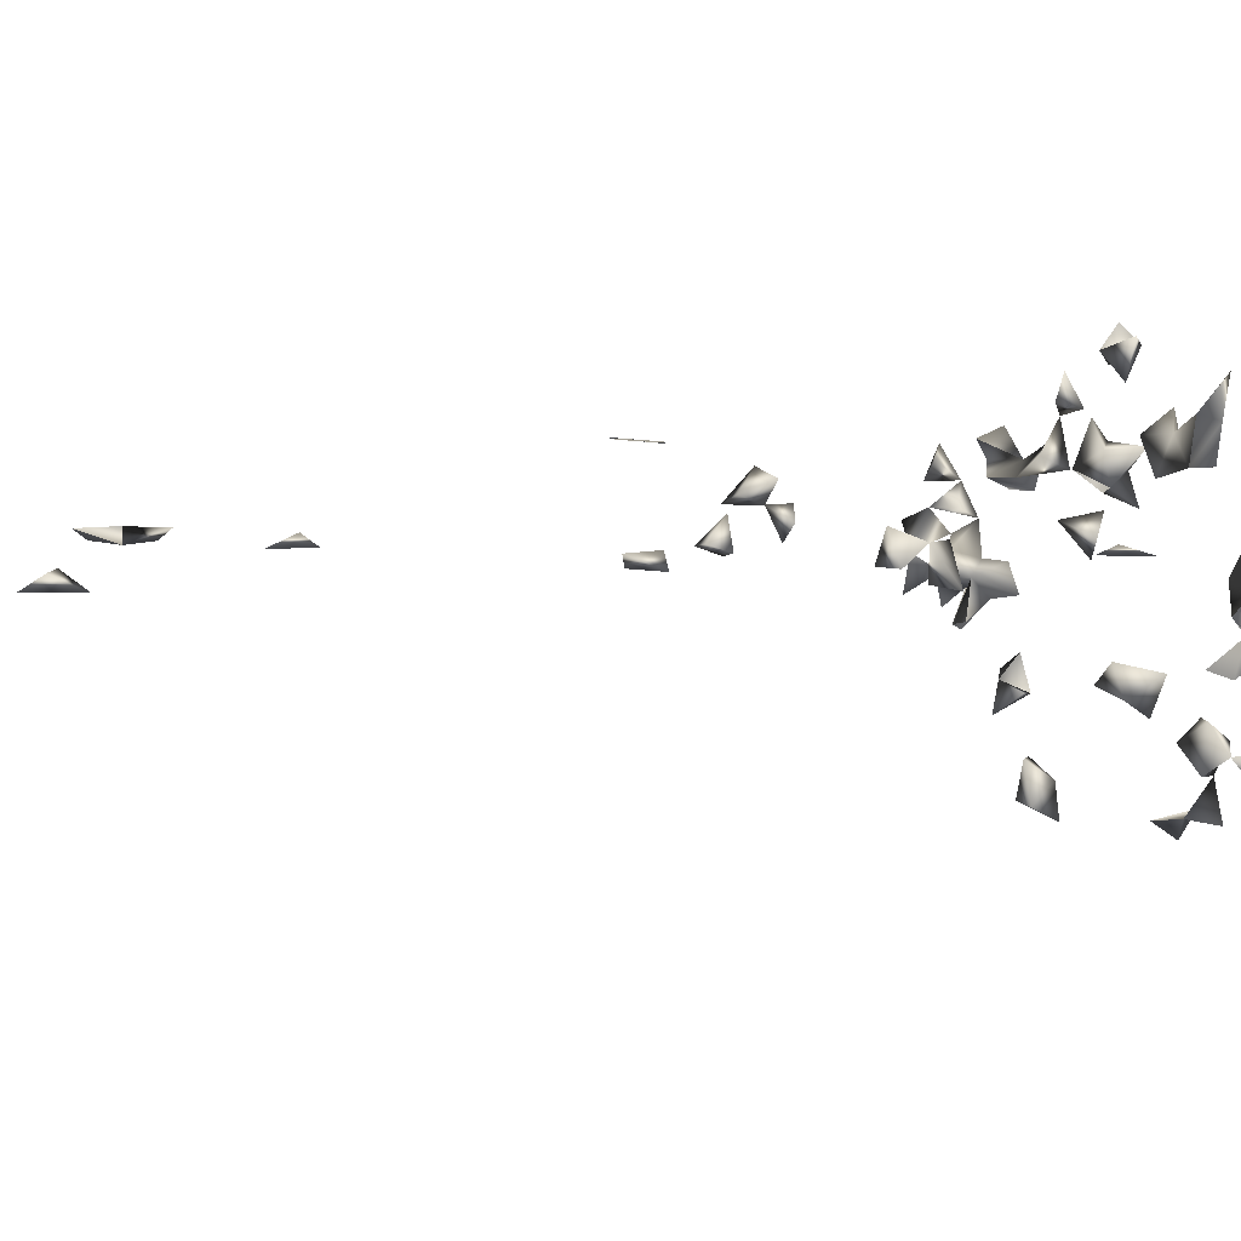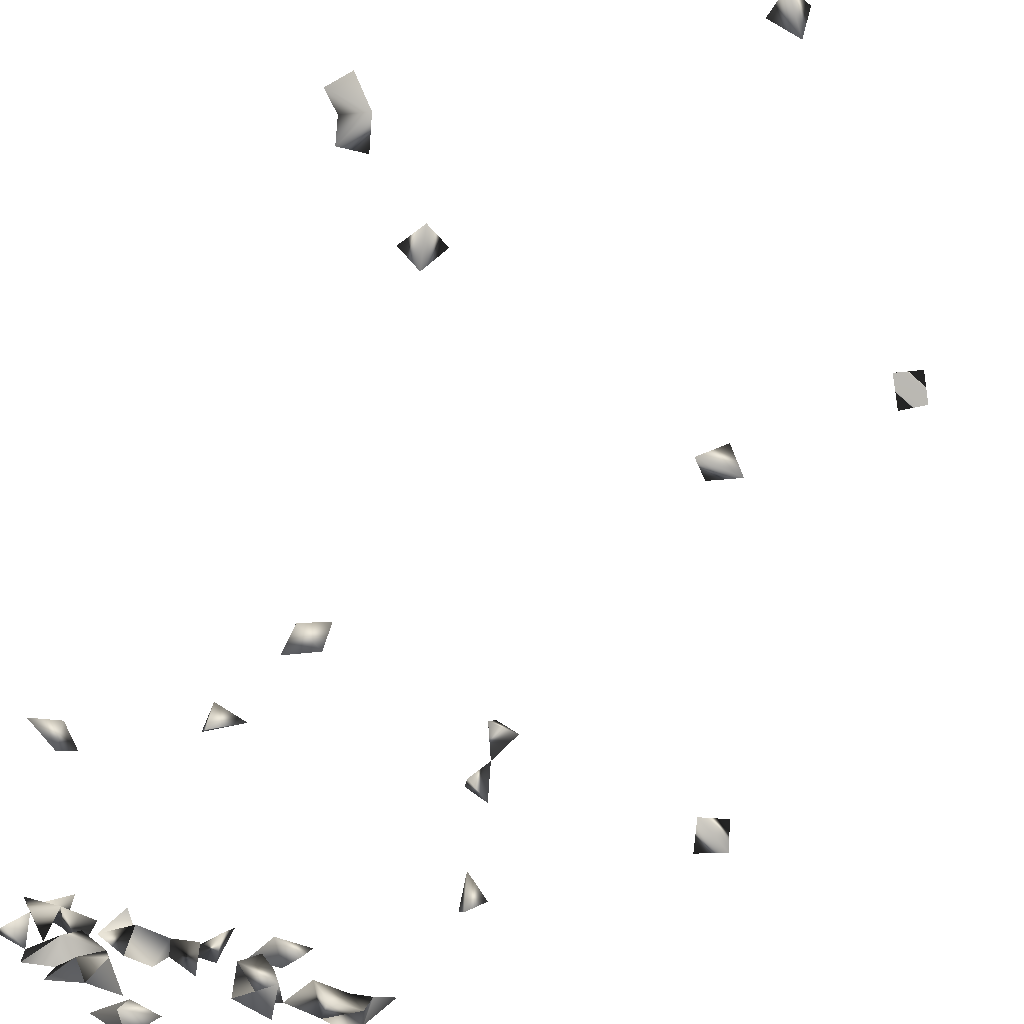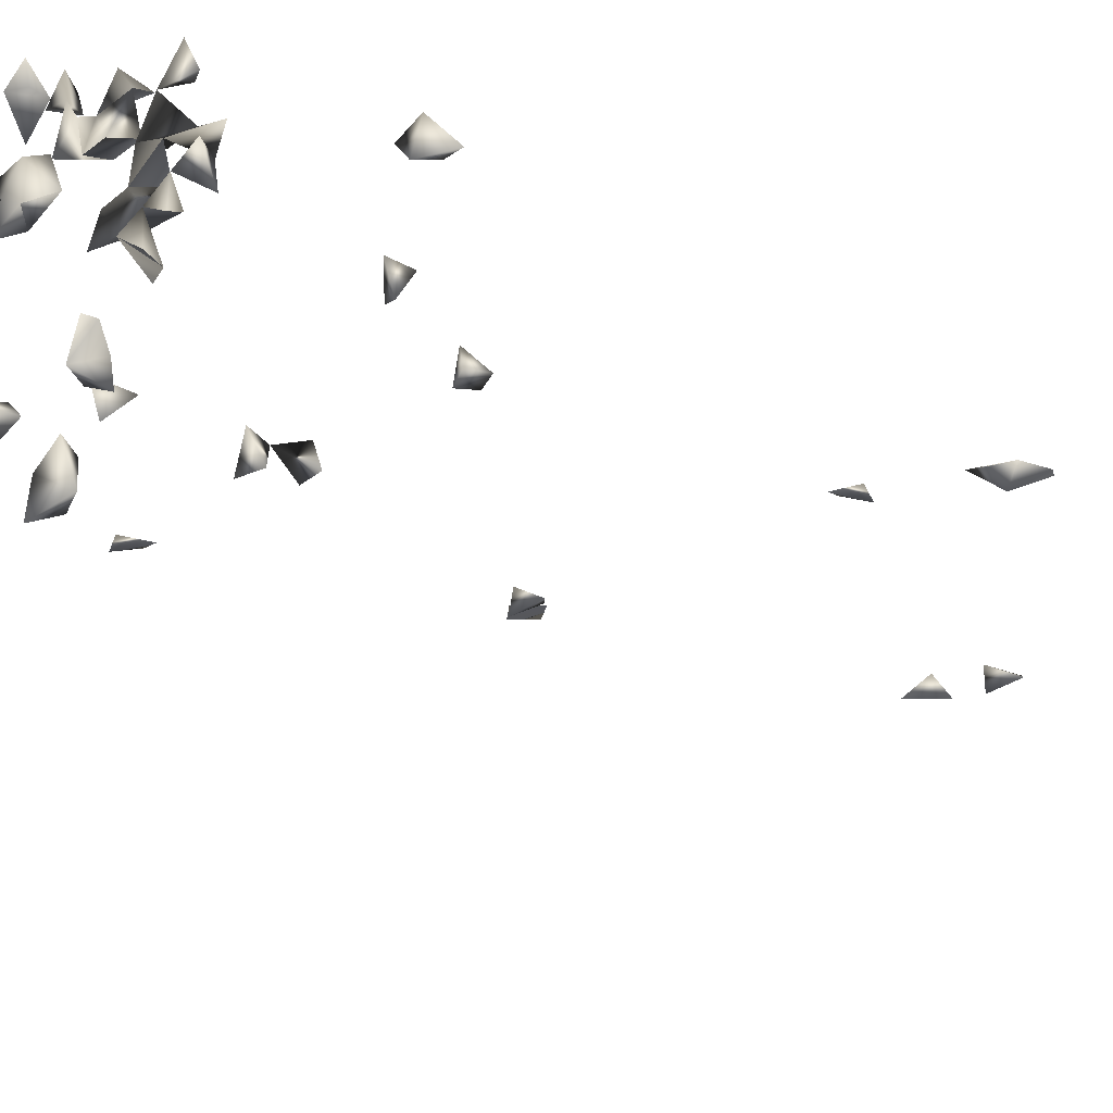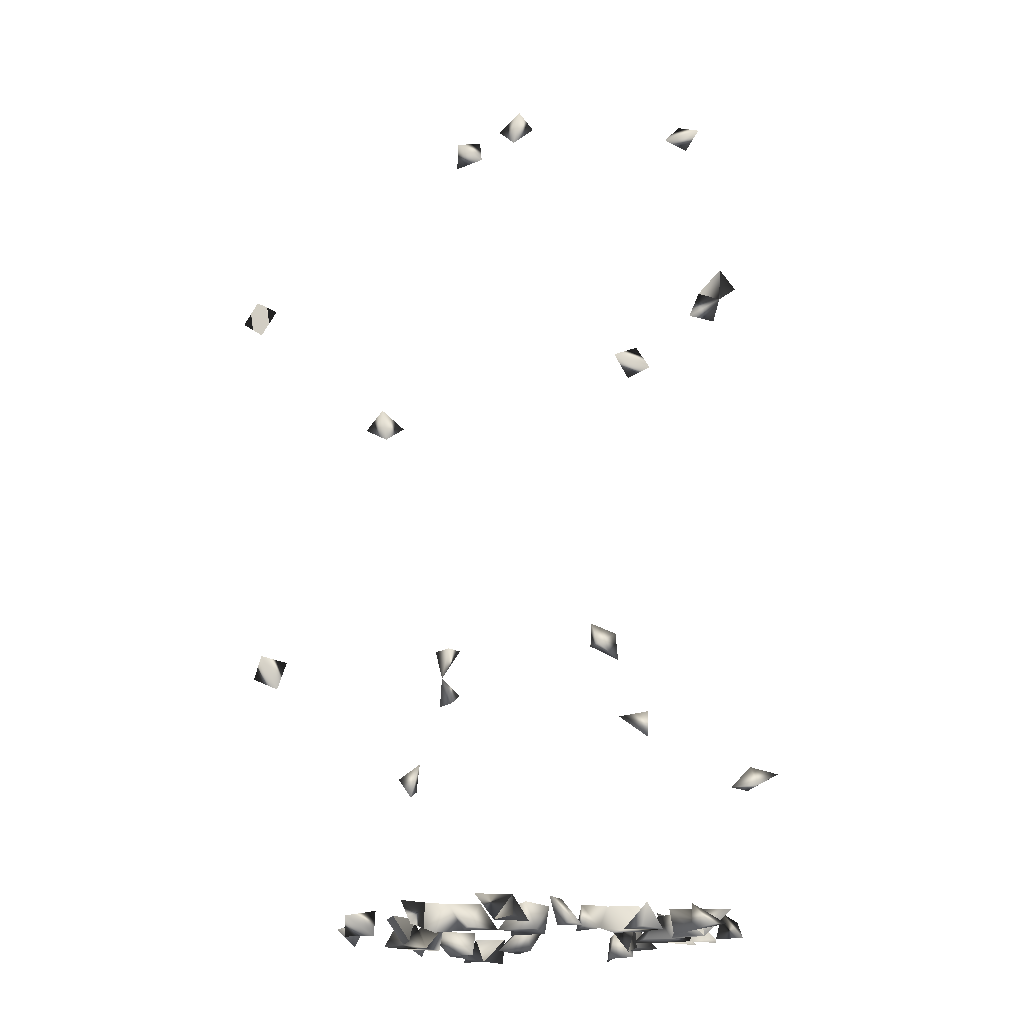
<metadata>
{"format":"obj","ext":"obj","renderer":"f3d","projection":"perspective","resolution":1024,"background":"white","views":[{"elev":5.5,"azim":-128.1,"up":"+Z"},{"elev":-78.0,"azim":156.4,"up":"+Z"},{"elev":-28.9,"azim":49.2,"up":"+Z"},{"elev":-19.5,"azim":8.0,"up":"+Y"}]}
</metadata>
<code>
v 0.124 -0.7214 -0.2962
v 0.1212 -0.6999 -0.3404
v 0.0009656 -0.7188 0.155
v 0.07836 -0.7214 -0.36
v -0.1253 -0.6869 -0.3287
v -0.1465 -0.7211 -0.3367
v -0.2634 -0.7214 -0.006372
v 0.2983 -0.7214 -0.0983
v 0.2598 -0.7178 0.02464
v 0.2296 -0.7214 -0.01366
v 0.0969 -0.6869 -0.2927
v -0.2576 -0.6954 0.02033
v 0.1918 -0.7214 0.01006
v 0.2329 -0.6869 0.009232
v 0.2783 -0.7122 -0.01655
v 0.08524 -0.6869 -0.3417
v 0.1442 -0.6869 -0.2527
v 0.3311 -0.5218 0.003908
v 0.2845 -0.6869 -0.05704
v 0.2923 -0.5218 -0.00769
v -0.2226 -0.7214 -0.01101
v -0.2183 -0.6869 2.54e-05
v 0.1719 -0.6869 0.03354
v 0.1291 -0.3116 -0.06819
v 0.3588 -0.4989 -0.03678
v 0.2688 0.2704 -0.03869
v 0.304 0.3018 -0.02409
v 0.2447 -0.7214 -0.07107
v 0.2276 -0.7214 -0.1717
v 0.1686 -0.7214 -0.2083
v 0.1387 -0.7214 -0.1881
v 0.1721 -0.6754 -0.1565
v 0.1349 -0.6869 -0.2141
v 0.326 0.2732 -0.03752
v -0.1465 -0.7214 0.1095
v 0.3148 -0.5218 -0.03686
v 0.3201 -0.4898 -0.02409
v 0.1742 -0.4404 -0.02409
v 0.08845 -0.2909 -0.06176
v 0.1268 -0.274 -0.0565
v 0.1044 -0.296 -0.02409
v 0.0906 -0.258 -0.05154
v 0.1747 -0.4025 -0.02409
v -0.2303 0.09439 -0.02409
v -0.2583 0.06755 -0.03888
v -0.2232 0.0452 -0.02409
v -0.1991 0.06712 -0.03982
v -0.1121 -0.7214 -0.323
v -0.1328 -0.7214 -0.288
v -0.05295 -0.6874 0.1424
v -0.03963 -0.6869 0.09585
v -0.3854 -0.3469 -0.03598
v 0.1574 -0.7214 -0.09493
v 0.1404 -0.7214 -0.1292
v 0.1768 -0.6869 -0.1109
v 0.1967 -0.7214 -0.09398
v 0.1979 -0.6869 -0.03957
v 0.205 -0.6869 -0.1621
v 0.2704 -0.6869 -0.09074
v 0.2581 -0.7214 -0.1506
v 0.1225 -0.7214 -0.2301
v -0.3718 -0.3061 -0.03637
v 0.3012 0.2514 -0.02409
v 0.1357 0.1683 -0.02409
v -0.02781 -0.7214 0.1325
v -0.1367 -0.7214 0.05997
v -0.2529 -0.6869 -0.1078
v -0.2747 -0.7214 -0.1251
v -0.2306 -0.7214 -0.1277
v 0.1721 -0.424 -0.06345
v -0.1182 0.5223 -0.04081
v -0.1131 -0.3547 -0.08155
v 0.007082 0.5856 -0.04129
v -0.4028 0.1895 0.07583
v -0.0806 -0.6869 -0.3357
v -0.4217 -0.3305 -0.03494
v 0.1548 -0.7214 -0.0204
v 0.2028 -0.7214 -0.05232
v 0.1846 -0.7214 -0.1362
v 0.07681 -0.7214 0.09677
v 0.0448 -0.6869 0.106
v 0.2422 -0.6869 -0.04137
v 0.2905 -0.6951 -0.1381
v 0.2593 -0.7214 -0.112
v 0.1197 -0.7214 -0.01924
v -0.003284 -0.6869 0.1274
v 0.09659 -0.6869 -0.225
v 0.08565 -0.7214 -0.317
v 0.1546 0.1342 -0.04038
v -0.1101 -0.2911 -0.06182
v -0.1046 -0.6869 0.04869
v 0.2904 0.2209 -0.03824
v 0.00622 -0.6869 0.06065
v 0.07936 -0.6869 0.01964
v -0.1252 -0.6869 0.01515
v -0.1483 -0.6869 -0.2847
v -0.2078 -0.7214 -0.1568
v -0.1988 -0.7214 -0.1089
v -0.2168 -0.6869 -0.1466
v -0.2199 -0.6869 -0.0893
v 0.1315 -0.4051 -0.04027
v -0.4103 0.2432 0.07927
v -0.04814 0.5847 -0.04112
v -0.1186 -0.3766 -0.04027
v -0.0867 -0.7214 -0.3581
v 0.01715 -0.7214 0.1115
v 0.05034 -0.7214 0.06692
v 0.2293 -0.6869 -0.1197
v 0.256 0.5255 -0.03895
v 0.2456 0.5686 -0.03916
v 0.1689 0.1845 -0.0402
v 0.1888 0.1497 -0.03996
v -0.1472 -0.2908 -0.06174
v -0.1622 -0.4712 -0.02409
v -0.1734 -0.5218 -0.01663
v -0.196 -0.4899 -0.03985
v -0.1736 -0.5048 -0.06268
v 0.2542 0.2263 -0.02409
v 0.1132 -0.6869 -0.004637
v 0.1369 -0.7214 0.01203
v 0.06933 -0.7214 0.004235
v 0.03221 -0.6869 0.007518
v 0.0173 -0.7214 0.03547
v 0.02264 -0.7214 -0.01736
v -0.01223 -0.7214 0.006345
v 0.05746 -0.6869 0.07393
v -0.1633 -0.6869 0.09553
v -0.2966 -0.6981 -0.1018
v -0.08162 -0.6869 0.002867
v -0.08555 -0.7214 0.02974
v -0.1293 -0.7214 0.01537
v -0.07277 -0.7214 0.07252
v -0.1534 -0.7214 -0.2513
v -0.1859 -0.6869 -0.2616
v -0.1823 -0.7214 -0.07035
v -0.1712 -0.7214 -0.1473
v -0.1511 -0.6869 -0.1797
v -0.1583 -0.7214 -0.1852
v -0.1884 -0.6869 -0.1865
v -0.3796 0.226 0.07927
v -0.08056 0.5665 -0.04098
v -0.01302 0.6089 -0.02409
v -0.1443 -0.3701 -0.08634
v -0.121 -0.296 -0.02409
v -0.4313 0.2093 0.07583
v -0.1138 0.5582 -0.02409
v 0.08466 -0.7214 0.05859
v 0.1657 -0.7214 0.04635
v 0.2213 -0.7214 -0.1264
v 0.2103 -0.6869 -0.08474
v 0.2779 0.5526 -0.02409
v -0.1346 -0.6869 0.06852
v -0.4086 -0.2969 -0.02409
v 0.1562 -0.6869 -0.006078
v -0.028 -0.7214 -0.03085
v -0.01158 -0.6869 0.02853
v -0.03729 -0.7214 0.03172
v -0.2335 -0.6941 -0.262
v -0.2029 -0.6869 -0.04992
v -0.1842 -0.6869 -0.1257
v -0.1145 -0.6869 -0.2545
v -0.1146 -0.7214 -0.2321
v -0.1566 -0.6869 -0.23
v -0.001217 -0.6869 -0.2085
v -0.0751 0.5271 -0.02409
v -0.02242 0.5545 -0.02409
v 0.1052 -0.7214 0.02892
v -0.1334 -0.3375 -0.04062
v -0.05955 -0.6869 0.04501
v 0.2241 0.5394 -0.02409
v -0.1978 -0.7214 -0.2563
v -0.2859 -0.6869 -0.143
v -0.1789 -0.6869 -0.08925
v -0.06894 -0.7214 -0.1929
v -0.0219 -0.7214 -0.1999
v -0.2104 -0.6922 -0.2874
v -0.04614 -0.7214 -0.2405
v -0.02071 -0.6869 -0.00854
v -0.04351 -0.6869 -0.2197
v -0.02646 -0.6869 -0.1821
f 15 14 9
f 10 14 15
f 9 10 15
f 14 10 9
f 12 21 22
f 21 12 7
f 22 21 7
f 7 12 22
f 37 36 20
f 18 20 36
f 37 20 18
f 25 36 37
f 36 25 18
f 18 25 37
f 24 40 41
f 41 39 24
f 24 39 40
f 42 41 40
f 39 41 42
f 42 40 39
f 47 45 44
f 44 46 47
f 47 46 45
f 44 45 46
f 49 48 5
f 6 48 49
f 48 6 5
f 5 6 49
f 61 33 30
f 61 33 31
f 30 31 61
f 33 31 30
f 63 34 27
f 26 34 63
f 26 27 63
f 26 27 34
f 79 58 32
f 55 58 79
f 79 55 32
f 58 55 32
f 53 54 79
f 54 55 79
f 55 54 53
f 79 56 53
f 56 55 53
f 82 59 28
f 19 59 82
f 82 28 19
f 19 28 59
f 82 78 57
f 10 78 82
f 82 57 10
f 10 57 78
f 59 83 84
f 84 83 8
f 8 59 84
f 83 59 8
f 50 65 86
f 86 65 51
f 86 51 50
f 50 51 65
f 87 61 33
f 17 61 87
f 87 33 17
f 17 33 61
f 88 16 4
f 88 4 2
f 2 4 16
f 1 11 88
f 88 2 1
f 1 2 11
f 11 16 88
f 16 11 2
f 69 97 98
f 99 97 69
f 69 98 99
f 43 70 101
f 101 70 38
f 38 43 101
f 70 43 38
f 105 75 48
f 5 75 105
f 105 48 5
f 75 48 5
f 65 86 106
f 106 86 3
f 3 65 106
f 3 65 86
f 111 89 64
f 89 111 112
f 112 111 64
f 64 89 112
f 116 115 114
f 117 116 114
f 115 116 117
f 114 115 117
f 118 92 63
f 26 92 118
f 118 63 26
f 26 63 92
f 122 123 124
f 125 124 123
f 125 124 122
f 126 81 80
f 126 107 81
f 80 81 107
f 130 129 95
f 91 95 129
f 66 91 131
f 66 95 131
f 91 130 131
f 95 130 131
f 97 136 139
f 139 138 97
f 97 136 138
f 136 137 139
f 137 138 139
f 136 137 138
f 102 140 145
f 145 140 74
f 74 102 145
f 140 102 74
f 147 126 80
f 107 126 147
f 80 107 147
f 148 120 23
f 13 120 148
f 148 23 13
f 120 23 13
f 56 79 149
f 149 79 55
f 55 108 149
f 149 108 84
f 149 108 60
f 149 84 60
f 60 84 108
f 149 79 58
f 29 79 149
f 149 58 29
f 79 58 29
f 150 78 28
f 56 78 150
f 150 56 28
f 78 56 28
f 150 149 108
f 56 149 150
f 150 108 55
f 55 56 150
f 152 95 91
f 152 91 66
f 152 95 66
f 152 127 35
f 66 127 152
f 35 66 152
f 127 66 35
f 153 76 52
f 62 76 153
f 52 62 153
f 76 62 52
f 13 77 154
f 154 120 13
f 120 77 13
f 154 85 77
f 120 85 77
f 119 120 154
f 154 119 85
f 156 123 93
f 93 122 156
f 123 122 93
f 123 156 157
f 157 125 123
f 160 136 97
f 98 136 160
f 136 98 97
f 97 99 160
f 160 99 98
f 161 133 49
f 49 96 161
f 133 96 49
f 163 162 161
f 133 162 163
f 133 161 162
f 163 134 133
f 96 134 163
f 96 133 134
f 163 161 96
f 141 146 165
f 165 146 71
f 71 141 165
f 146 141 71
f 166 142 103
f 73 142 166
f 166 103 73
f 73 103 142
f 167 147 121
f 94 147 167
f 94 121 147
f 167 121 119
f 167 119 94
f 94 119 121
f 167 120 119
f 85 119 167
f 85 120 167
f 168 143 104
f 72 143 168
f 168 104 72
f 72 104 143
f 168 144 113
f 90 144 168
f 168 113 90
f 90 113 144
f 129 130 169
f 91 129 169
f 169 157 132
f 130 157 169
f 130 132 157
f 169 132 91
f 132 130 91
f 109 151 170
f 170 151 110
f 170 110 109
f 109 110 151
f 68 128 172
f 172 128 67
f 67 68 172
f 128 68 67
f 98 135 173
f 135 100 98
f 100 160 173
f 173 160 98
f 98 100 160
f 135 159 173
f 173 159 100
f 100 135 159
f 176 171 158
f 134 171 176
f 176 158 134
f 134 158 171
f 178 157 156
f 125 157 178
f 124 155 178
f 178 155 125
f 124 125 178
f 124 125 155
f 178 156 122
f 122 125 178
f 179 177 174
f 175 177 179
f 177 175 174
f 164 179 180
f 180 175 164
f 164 175 179
f 180 179 174
f 174 175 180

</code>
